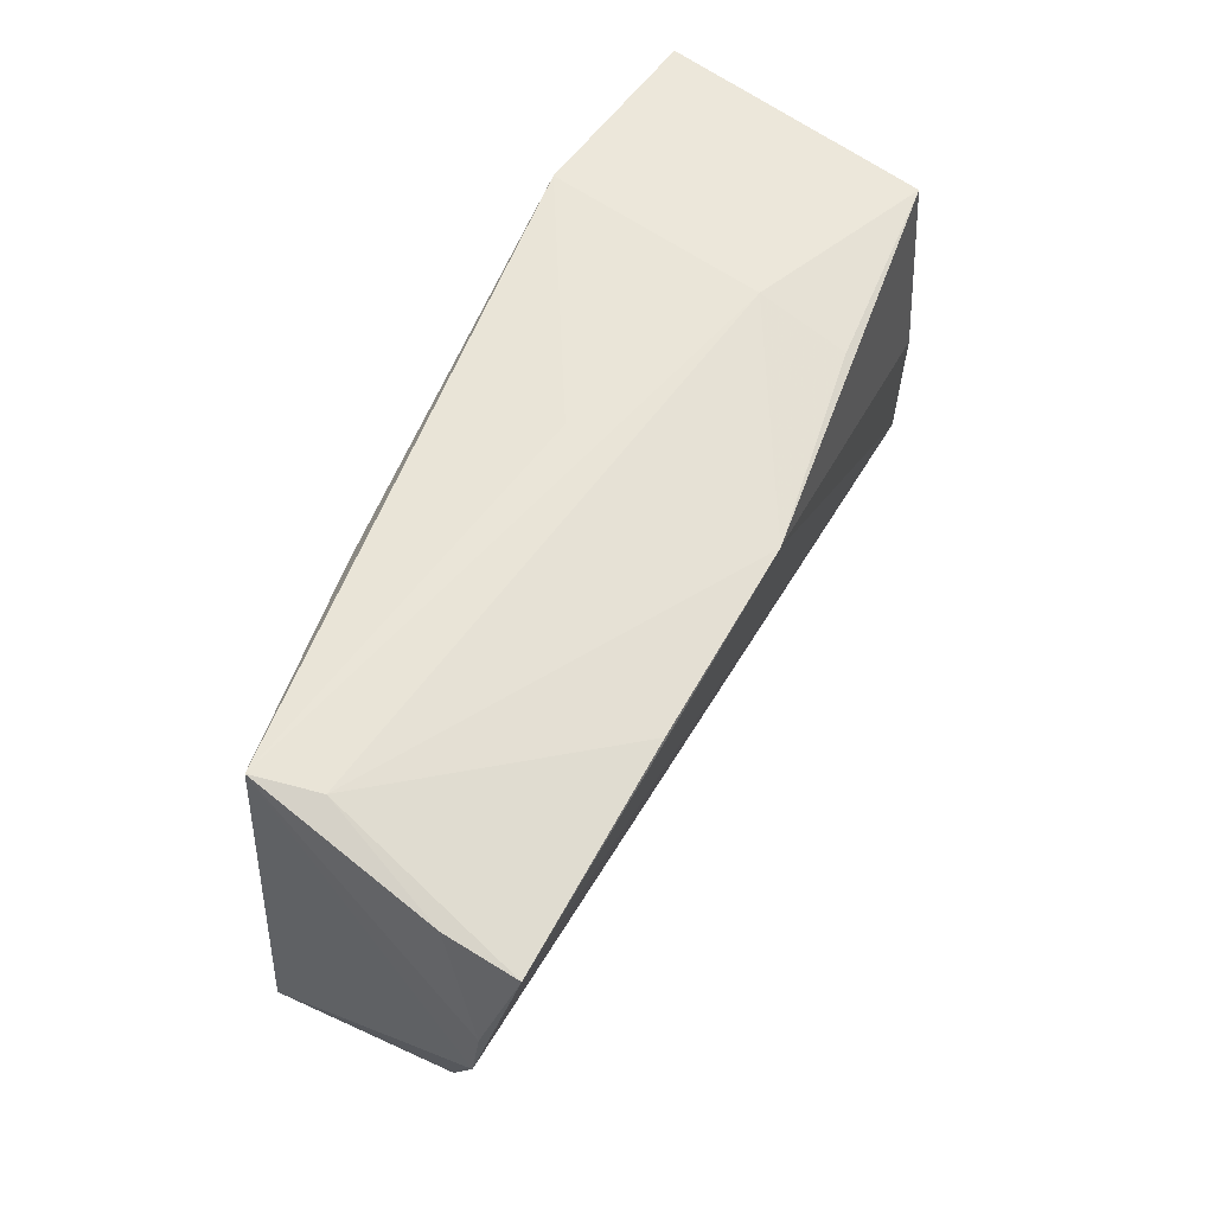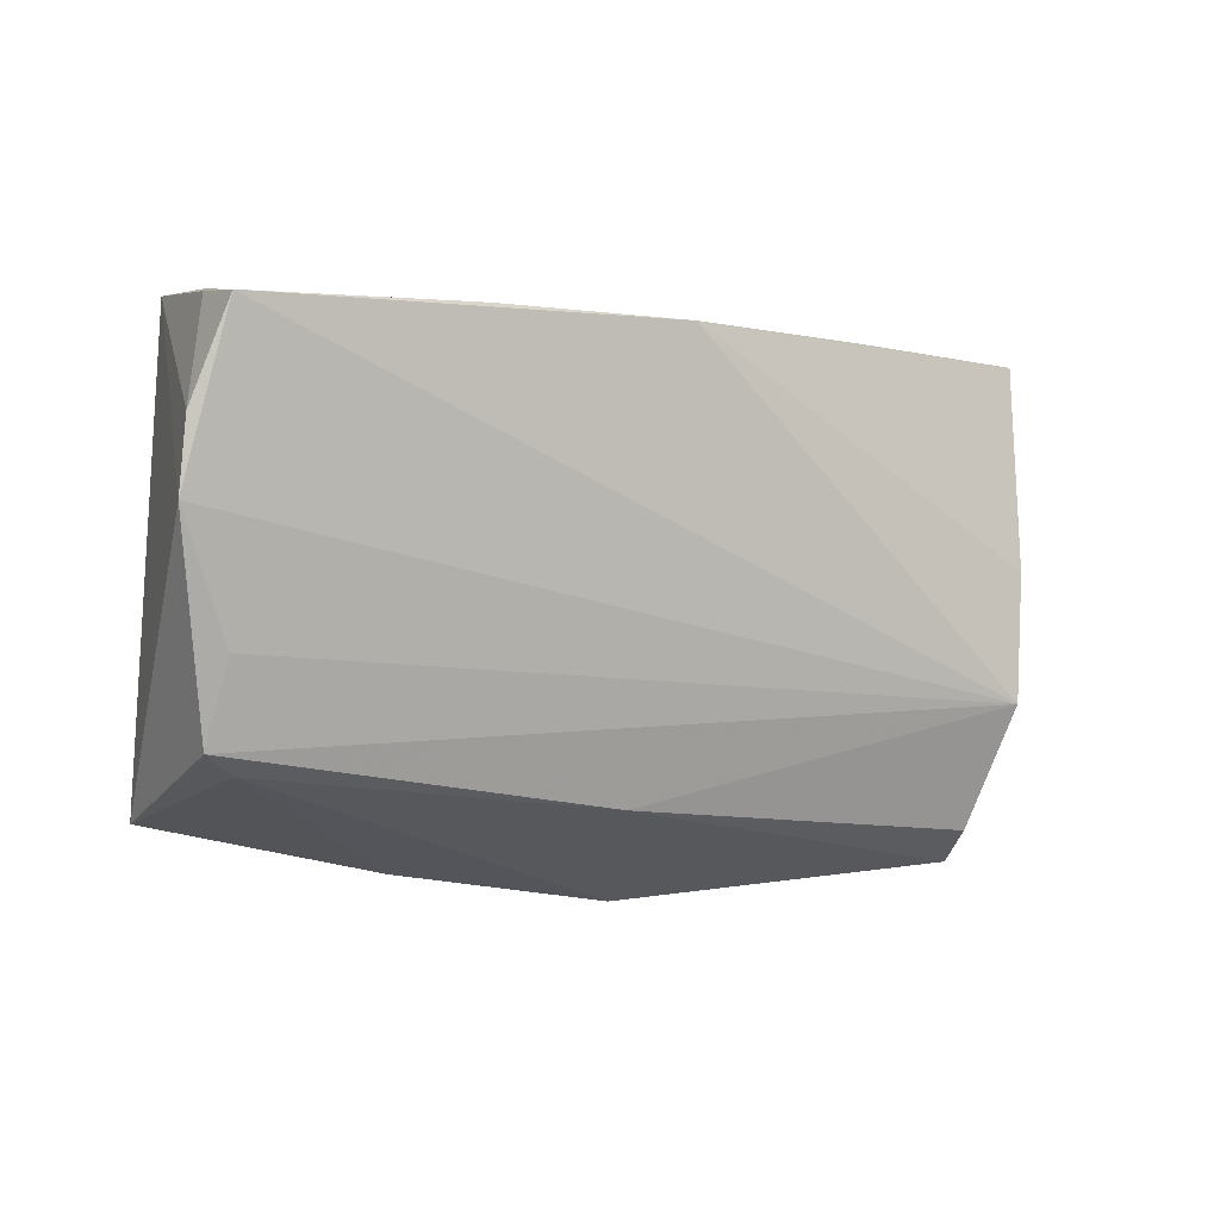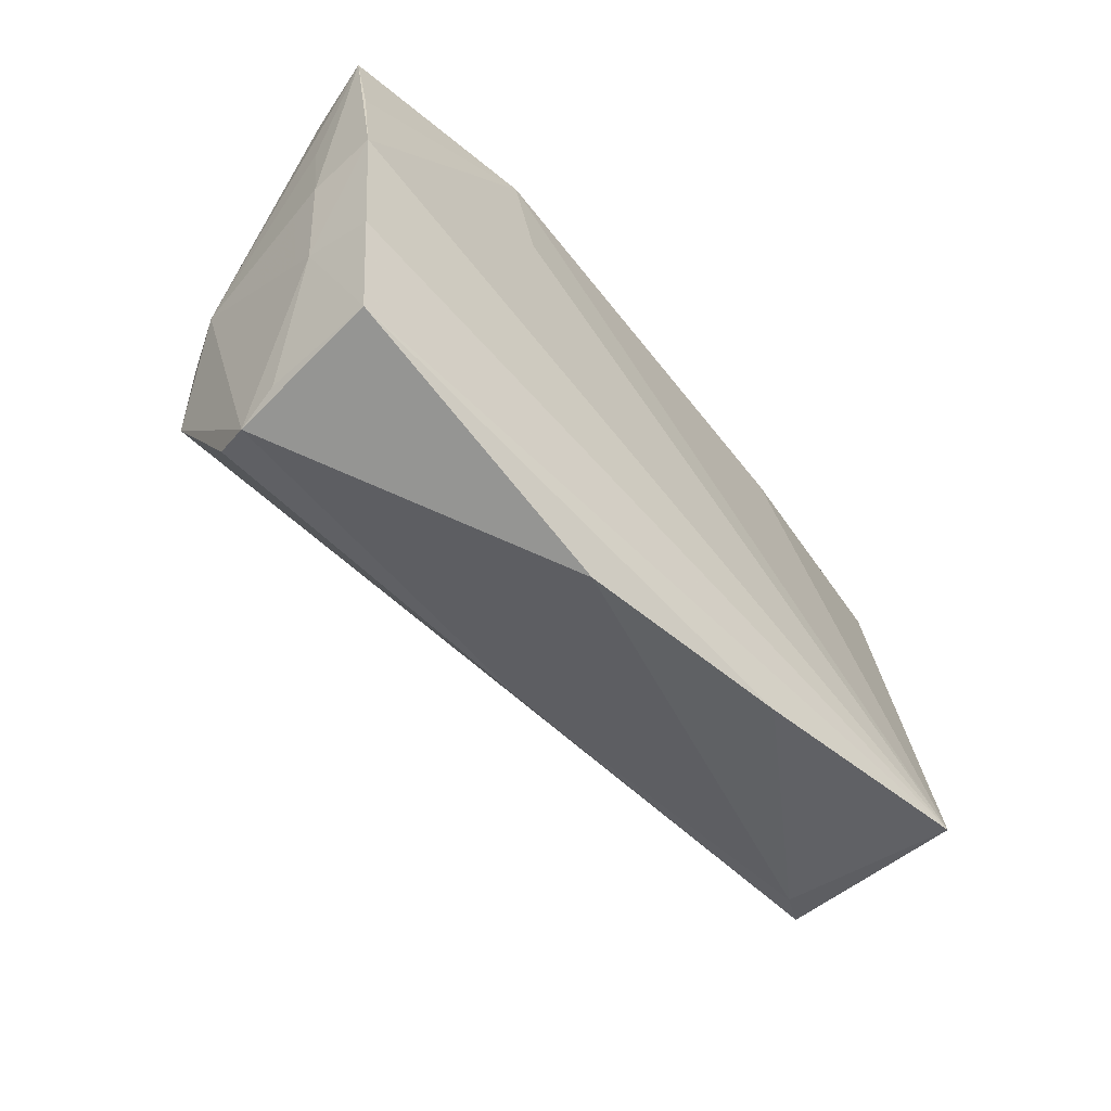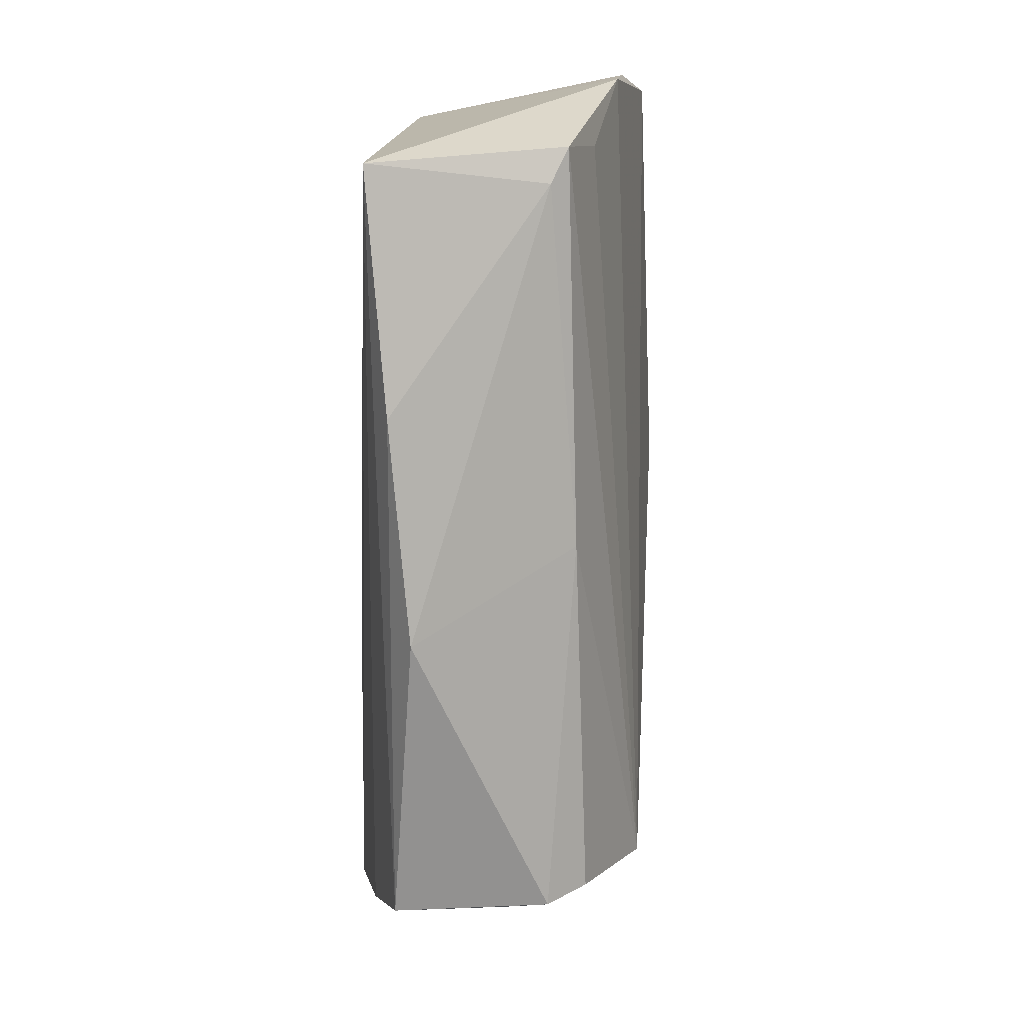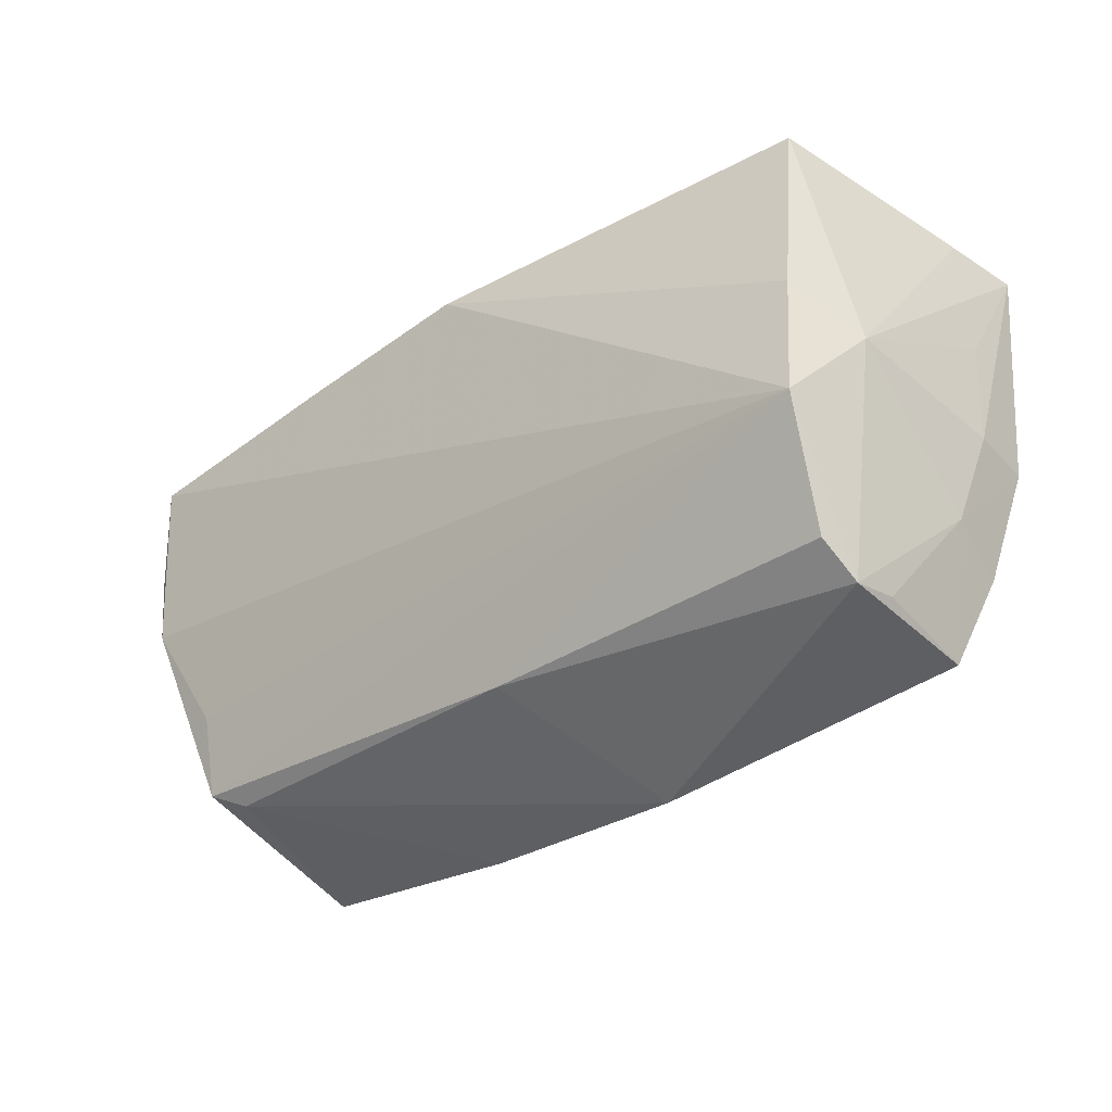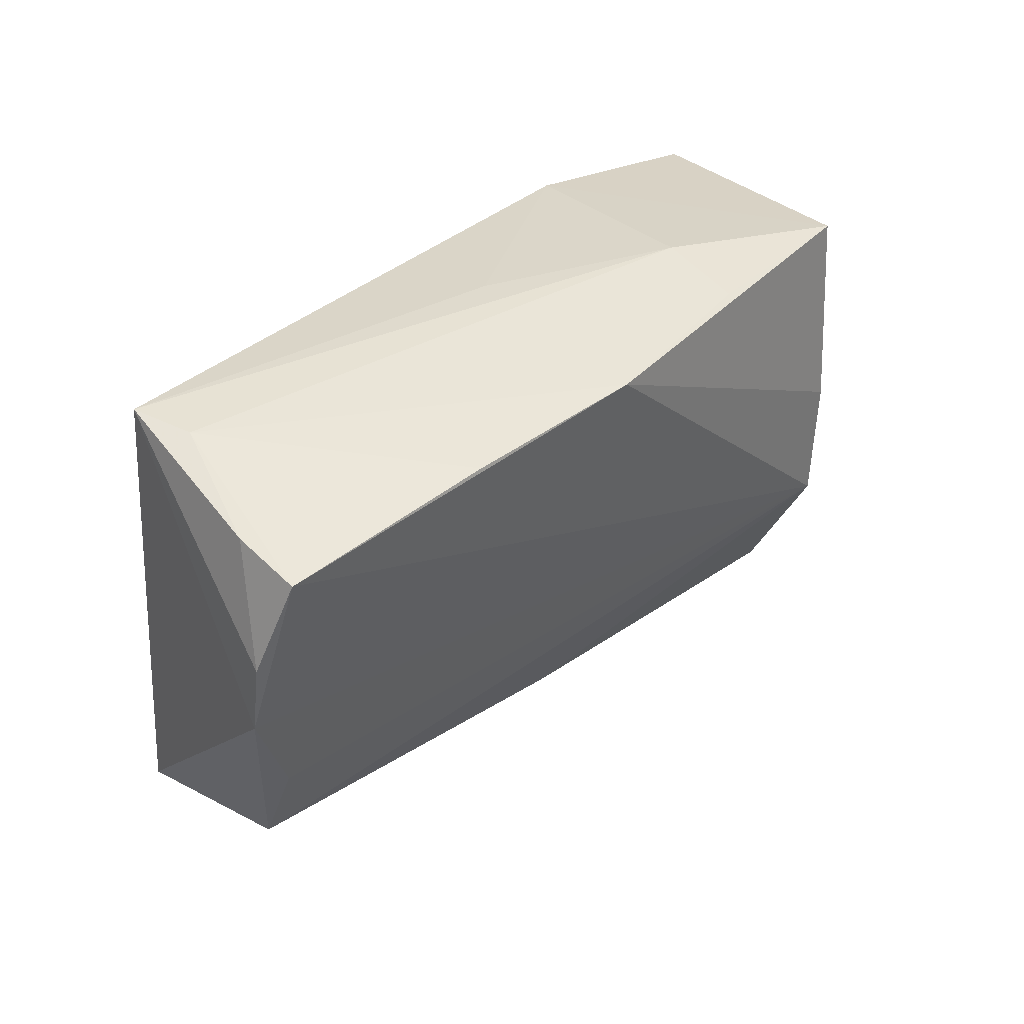
<metadata>
{"format":"obj","ext":"obj","renderer":"f3d","projection":"perspective","resolution":1024,"background":"white","views":[{"elev":58.7,"azim":-66.8,"up":"+Y"},{"elev":-7.6,"azim":-34.7,"up":"+Y"},{"elev":-63.6,"azim":129.9,"up":"+Y"},{"elev":-73.0,"azim":-93.5,"up":"+Y"},{"elev":-38.2,"azim":34.8,"up":"+Y"},{"elev":34.3,"azim":-50.4,"up":"+Y"}]}
</metadata>
<code>
v 0.04342 -0.0145 0.02243
v -0.02173 -0.03488 -0.01427
v 0.006257 -0.03787 -0.009974
v -0.06089 0.001001 0.01248
v 0.05014 -0.01769 -0.005018
v 0.05737 0.02407 -0.01447
v -0.05006 -0.02559 0.003849
v 0.05349 -0.005365 -0.007384
v 0.03132 0.02685 -0.01876
v -0.06077 0.009859 0.01357
v 0.02756 0.01202 -0.01876
v -0.02328 0.02533 -0.01755
v -0.05442 -0.02353 0.005795
v -0.004633 0.0253 0.02289
v 0.04538 0.02725 0.02036
v 0.04306 -0.03295 0.00951
v 0.05454 0.02435 -0.004955
v -0.05353 -0.01349 0.009387
v 0.02073 0.02676 0.02066
v -0.05689 0.02376 0.008403
v -0.05777 0.02181 0.01729
v -0.02934 0.02416 0.02018
v 0.05455 0.007976 -0.006651
v -0.05001 0.02844 -0.006522
v -0.004949 -0.02802 0.01005
v -0.05143 0.02914 -0.0145
v 0.04434 -0.03189 0.003796
v 0.04965 -0.02096 -0.01363
v 0.05536 0.009763 -0.01543
v 0.04445 0.001512 0.02248
v 0.02294 0.02914 0.009593
v 0.04511 -0.03311 -0.01046
v 0.05391 -0.005303 -0.01613
v -0.05165 -0.02968 -0.01876
v 0.04173 -0.02934 0.01453
v 0.04937 -0.003484 0.0139
v -0.001436 0.02903 -0.002835
f 4 26 34
f 4 1 21
f 21 1 14
f 12 34 26
f 9 12 26
f 11 34 9
f 34 12 9
f 15 17 6
f 6 9 15
f 15 9 31
f 10 26 4
f 4 21 10
f 14 31 24
f 24 31 26
f 3 32 16
f 29 9 6
f 2 32 3
f 34 32 2
f 33 34 11
f 11 9 33
f 9 29 33
f 6 8 33
f 33 29 6
f 26 31 37
f 37 9 26
f 31 9 37
f 19 31 14
f 14 15 19
f 19 15 31
f 17 15 36
f 1 16 36
f 6 17 36
f 26 10 20
f 20 10 21
f 20 24 26
f 21 24 20
f 22 21 14
f 14 24 22
f 22 24 21
f 35 16 1
f 5 33 8
f 8 36 5
f 5 36 16
f 34 2 7
f 7 2 3
f 28 32 34
f 34 33 28
f 28 5 32
f 33 5 28
f 18 1 4
f 1 36 30
f 30 36 15
f 14 1 30
f 30 15 14
f 23 8 6
f 6 36 23
f 23 36 8
f 27 16 32
f 32 5 27
f 27 5 16
f 34 7 13
f 4 34 13
f 13 18 4
f 1 18 13
f 16 35 25
f 3 16 25
f 25 7 3
f 25 13 7
f 25 35 1
f 1 13 25

</code>
